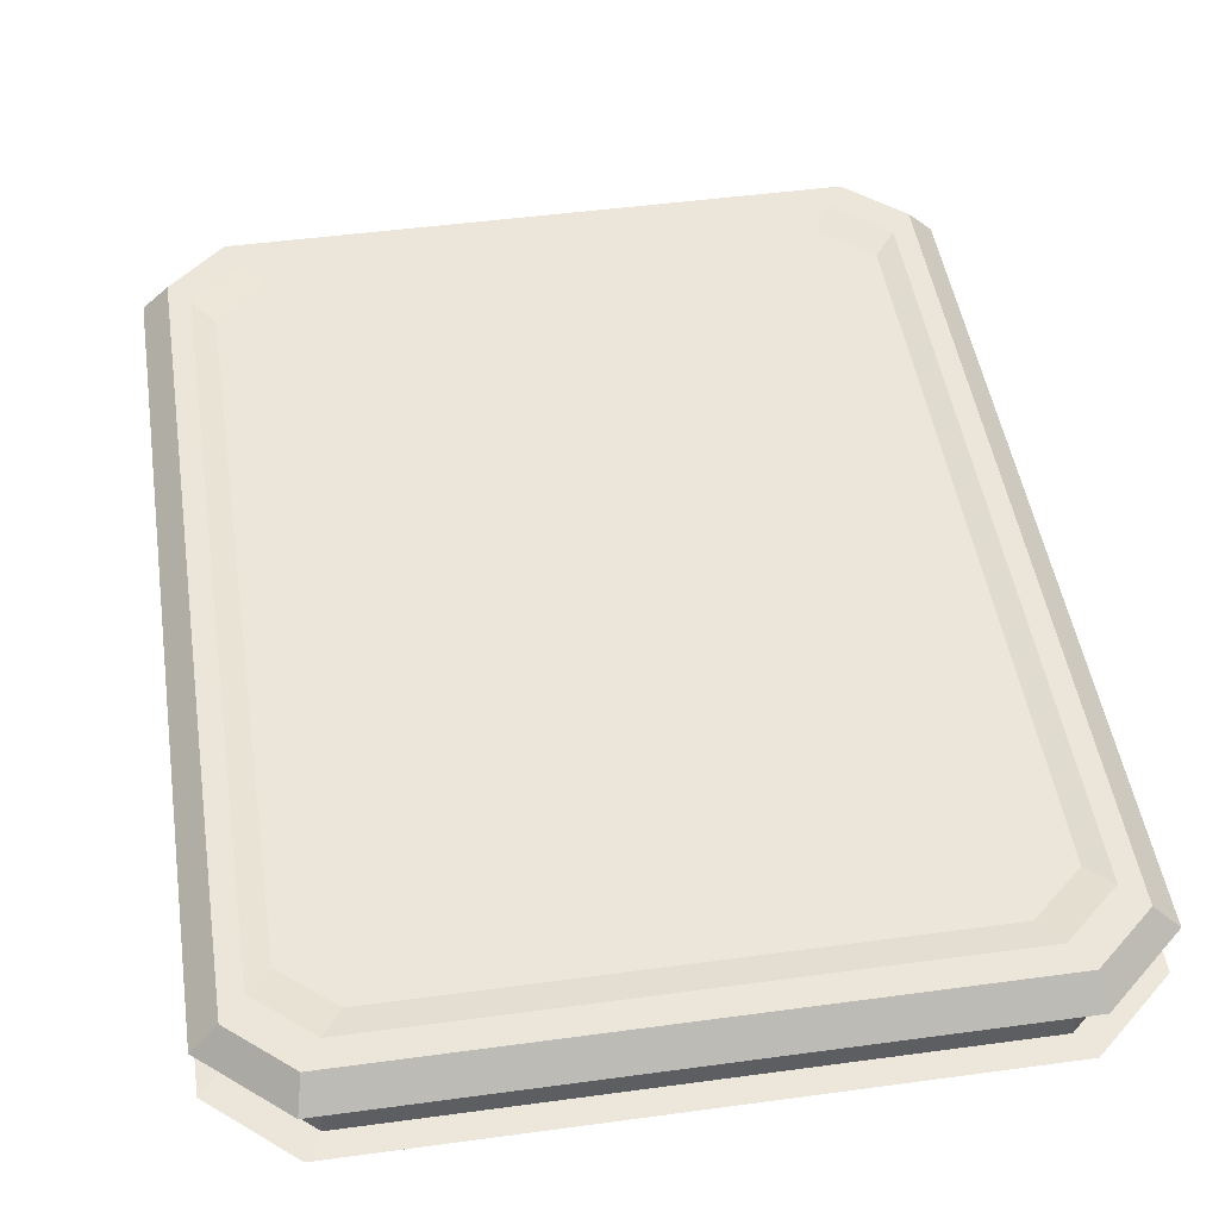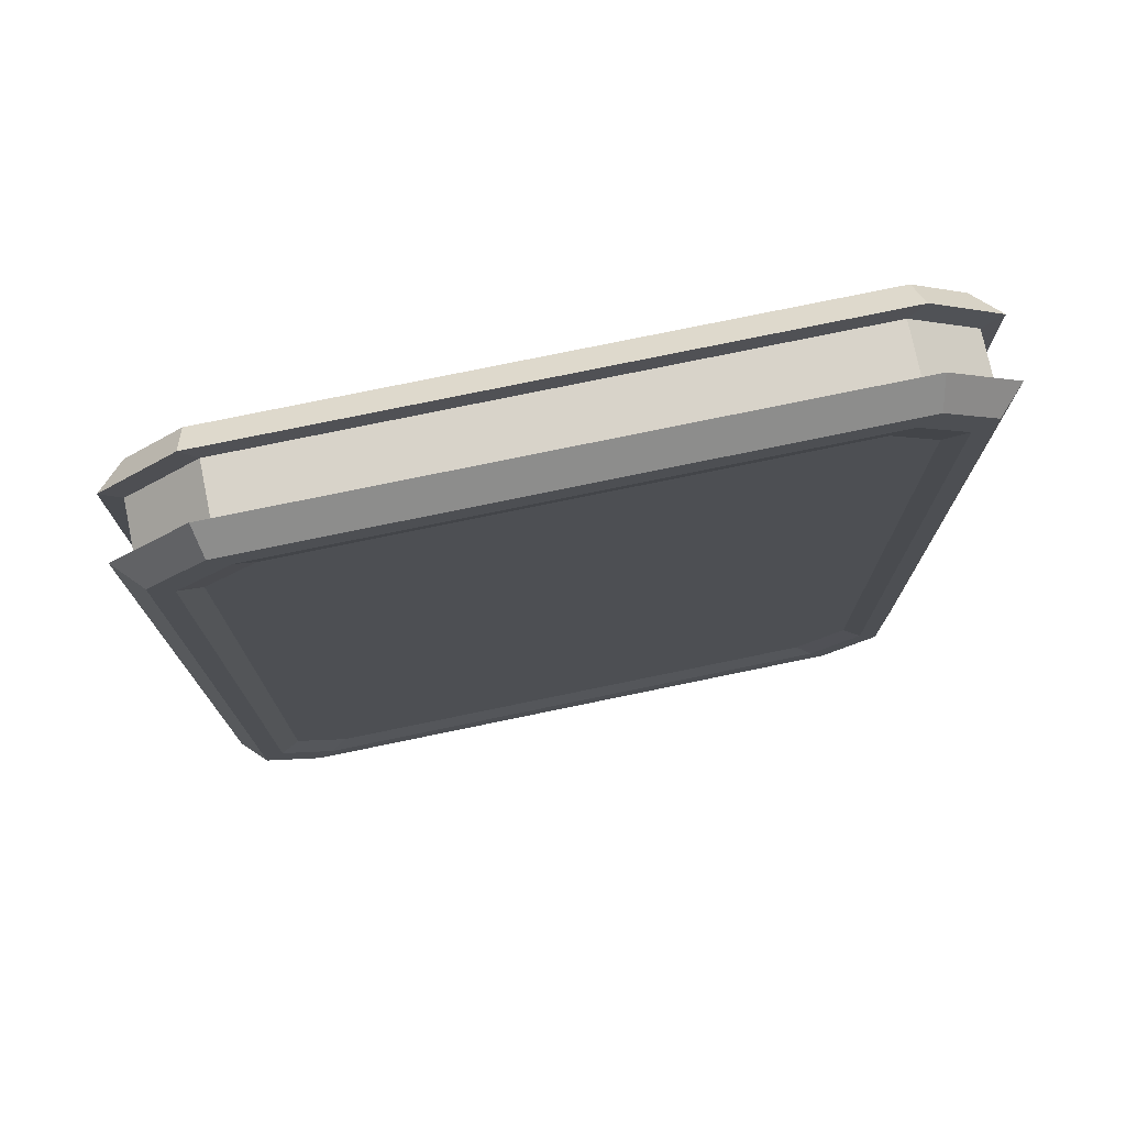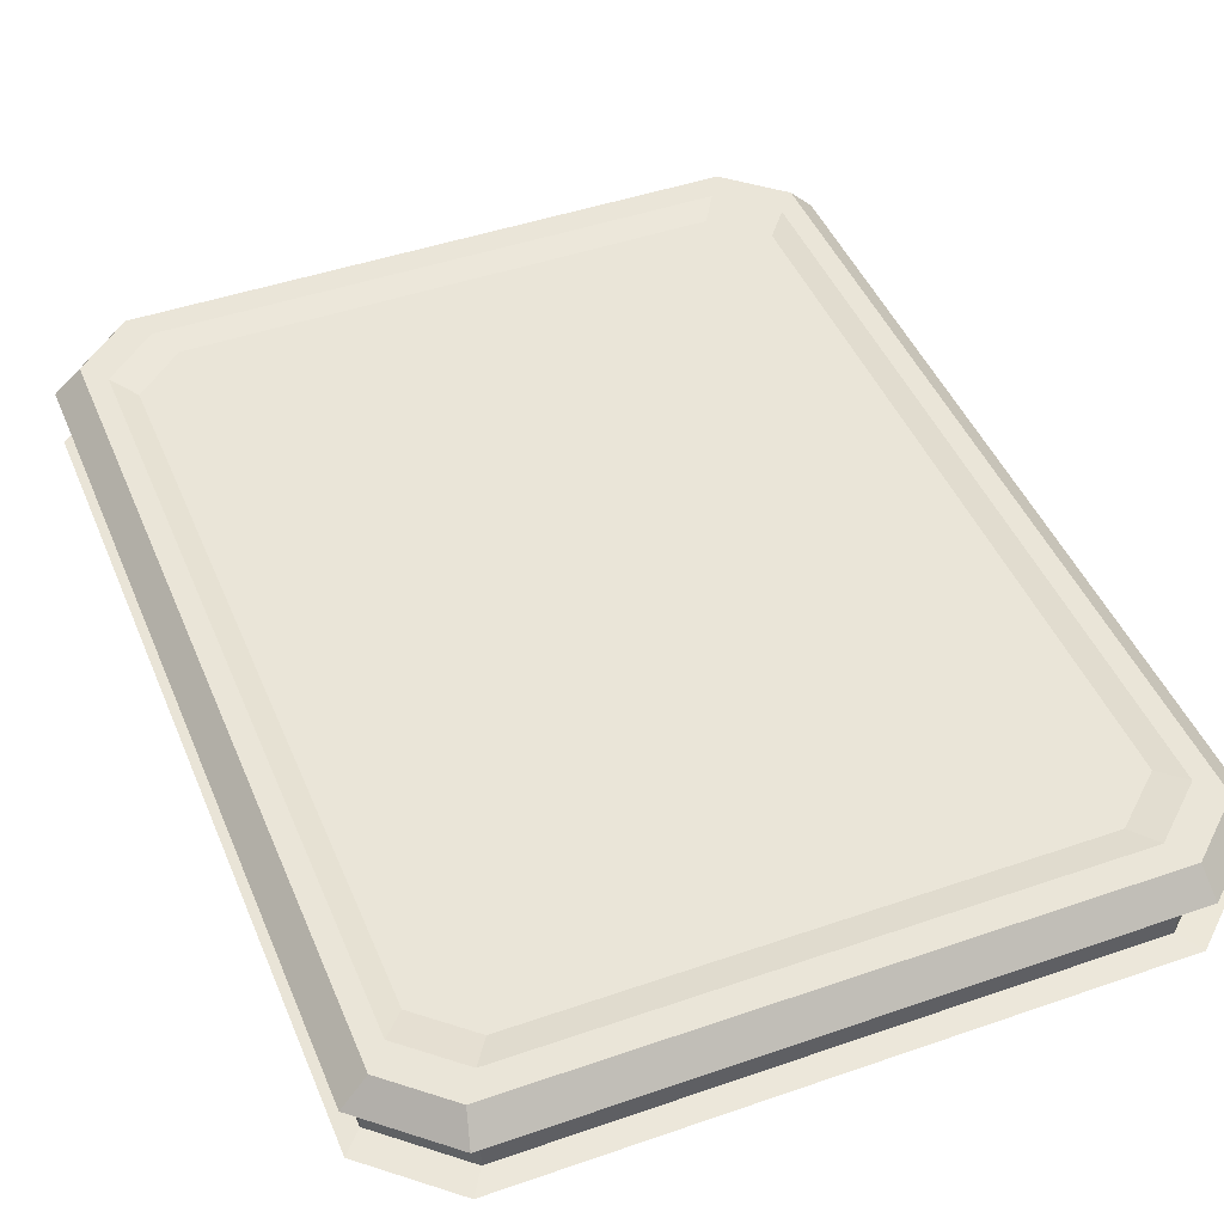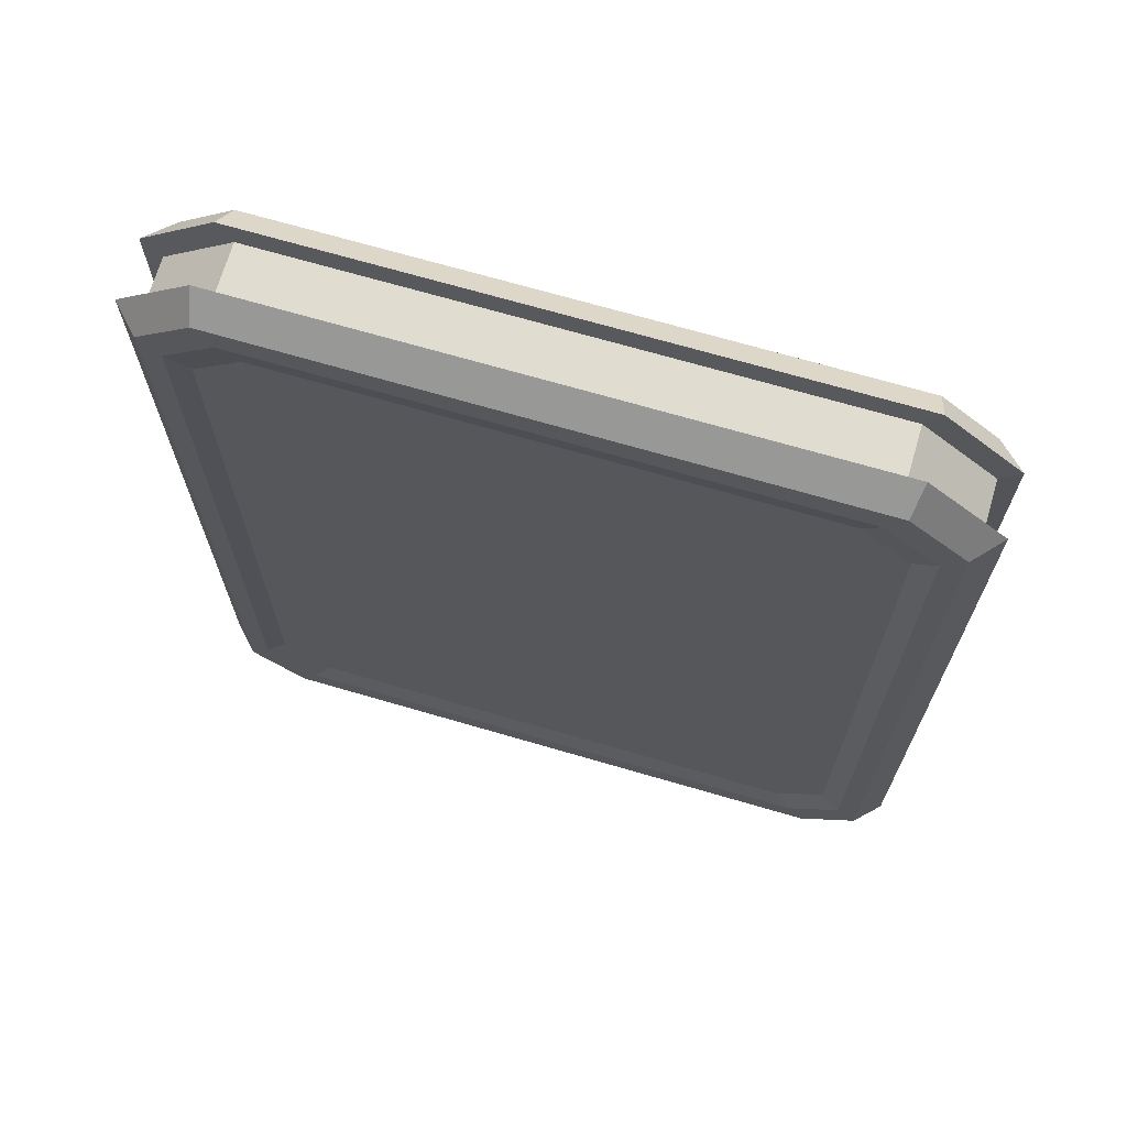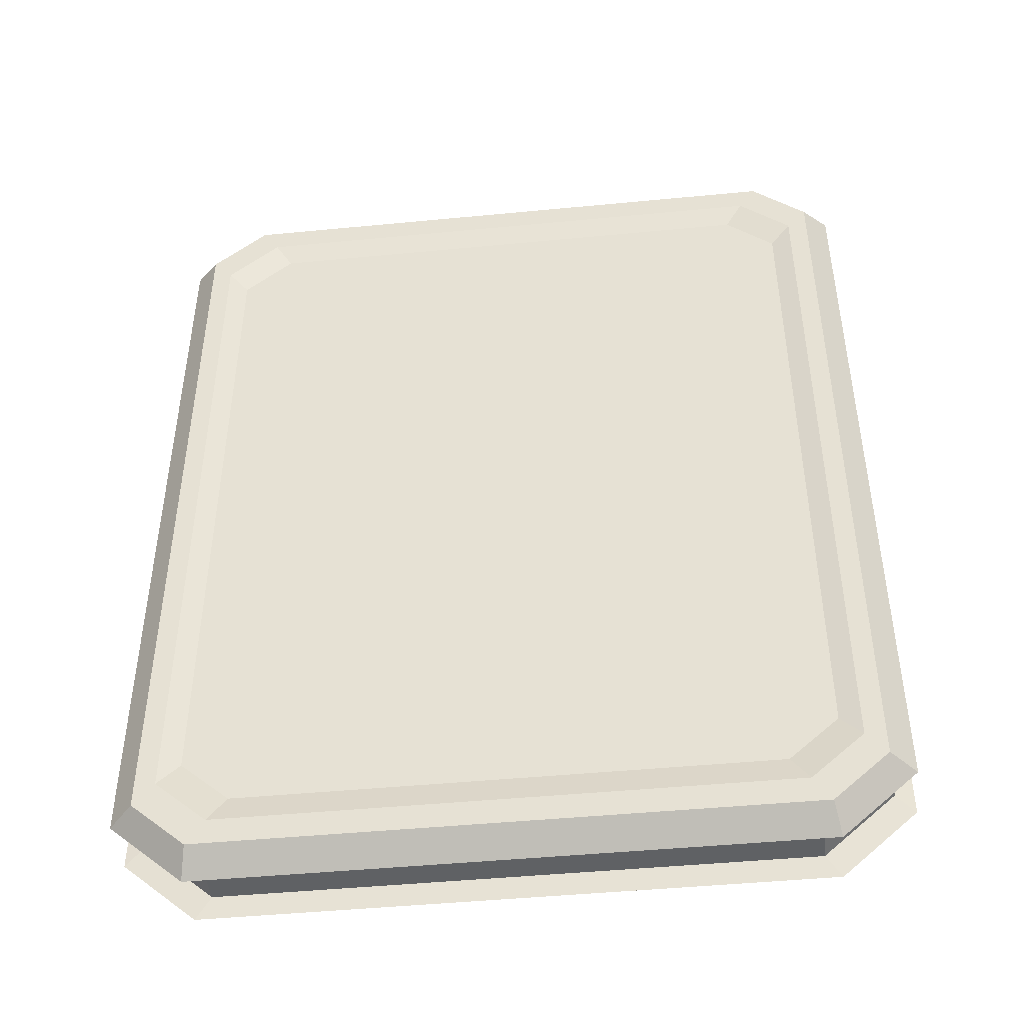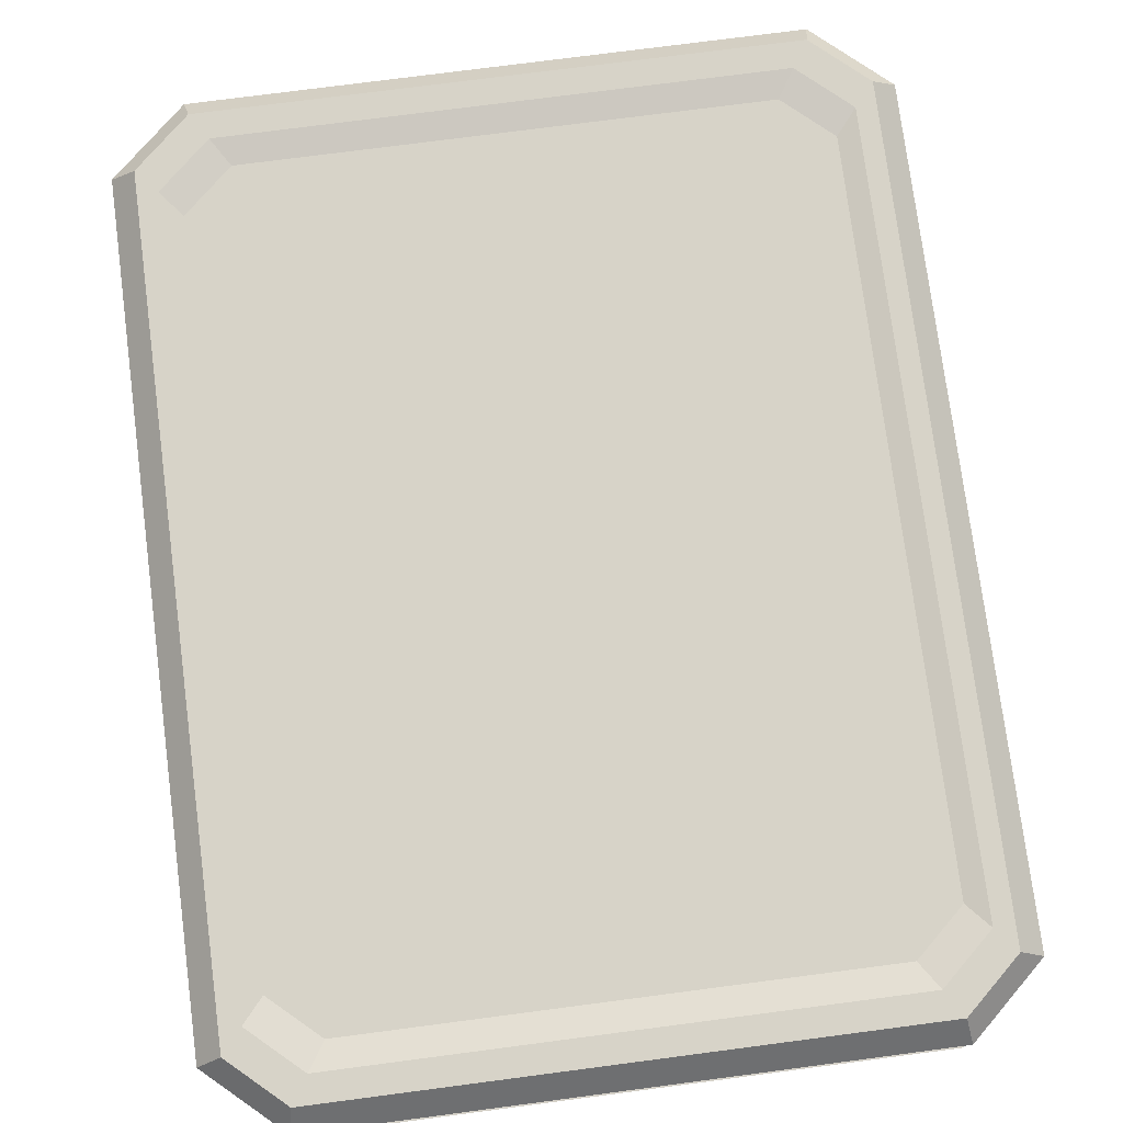
<metadata>
{"format":"obj","ext":"obj","renderer":"f3d","projection":"perspective","resolution":1024,"background":"white","views":[{"elev":47.4,"azim":171.3,"up":"+Y"},{"elev":75.9,"azim":168.3,"up":"+Z"},{"elev":45.5,"azim":158.2,"up":"+Y"},{"elev":69.7,"azim":-163.7,"up":"+Z"},{"elev":-46.3,"azim":-173.7,"up":"+Z"},{"elev":76.7,"azim":-7.4,"up":"+Y"}]}
</metadata>
<code>
g default
v -25.58 -4.997 12.08
v -25.89 -3.584 13.3
v 6.592 -4.997 12.08
v 6.899 -3.584 13.3
v -29.99 -3.584 9.6
v -28.62 -4.997 9.341
v 11 -3.584 9.6
v 9.629 -4.997 9.341
v -29.99 -3.584 -35.86
v -28.62 -4.997 -35.6
v -25.58 -4.997 -38.34
v -25.89 -3.584 -39.55
v 6.592 -4.997 -38.34
v 6.899 -3.584 -39.55
v 11 -3.584 -35.86
v 9.629 -4.997 -35.6
v -28.62 1.021 9.341
v -29.99 -0.3923 9.6
v -28.62 1.021 -35.6
v -29.99 -0.3923 -35.86
v -25.58 1.021 12.08
v -25.89 -0.3923 13.3
v 6.592 1.021 12.08
v 6.899 -0.3923 13.3
v 9.629 1.021 9.341
v 11 -0.3923 9.6
v 9.629 1.021 -35.6
v 11 -0.3923 -35.86
v -25.58 1.021 -38.34
v -25.89 -0.3923 -39.55
v 6.592 1.021 -38.34
v 6.899 -0.3923 -39.55
v -25.09 -0.4701 12.01
v -25.09 -3.507 12.01
v 6.101 -3.507 12.01
v 6.101 -0.4701 12.01
v -25.09 -3.507 -38.27
v -25.09 -0.4701 -38.27
v 6.101 -0.4701 -38.27
v 6.101 -3.507 -38.27
v 9.999 -0.4701 8.493
v 9.999 -3.507 8.493
v 9.999 -3.507 -34.75
v 9.999 -0.4701 -34.75
v -28.99 -0.4701 -34.75
v -28.99 -3.507 -34.75
v -28.99 -3.507 8.493
v -28.99 -0.4701 8.493
v -24.65 1.021 10.62
v -27.51 1.021 8.037
v 5.659 1.021 10.62
v 8.519 1.021 8.037
v 8.519 1.021 -34.29
v -27.51 1.021 -34.29
v 5.659 1.021 -36.87
v -24.65 1.021 -36.87
v -23.69 0.7303 9.11
v -26.36 0.7303 6.694
v 4.697 0.7303 9.11
v 7.376 0.7303 6.694
v 7.376 0.7303 -32.95
v -26.36 0.7303 -32.95
v 4.697 0.7303 -35.37
v -23.69 0.7303 -35.37
g pCube1
f 1 2 5 6
f 2 1 3 4
f 4 3 8 7
f 6 5 9 10
f 7 8 16 15
f 10 9 12 11
f 11 12 14 13
f 13 14 15 16
f 10 16 8 6
f 6 8 3 1
f 10 11 13 16
f 17 18 22 21
f 18 17 19 20
f 20 19 29 30
f 21 22 24 23
f 23 24 26 25
f 25 26 28 27
f 27 28 32 31
f 30 29 31 32
f 58 57 59 60
f 58 60 61 62
f 62 61 63 64
f 33 34 35 36
f 37 38 39 40
f 41 42 43 44
f 45 46 47 48
f 47 34 33 48
f 35 42 41 36
f 45 38 37 46
f 39 44 43 40
f 2 4 35 34
f 24 22 33 36
f 30 32 39 38
f 14 12 37 40
f 7 15 43 42
f 28 26 41 44
f 9 5 47 46
f 18 20 45 48
f 5 2 34 47
f 22 18 48 33
f 4 7 42 35
f 26 24 36 41
f 20 30 38 45
f 12 9 46 37
f 32 28 44 39
f 15 14 40 43
f 17 21 49 50
f 21 23 51 49
f 23 25 52 51
f 25 27 53 52
f 19 17 50 54
f 27 31 55 53
f 31 29 56 55
f 29 19 54 56
f 50 49 57 58
f 49 51 59 57
f 51 52 60 59
f 52 53 61 60
f 54 50 58 62
f 53 55 63 61
f 55 56 64 63
f 56 54 62 64

</code>
